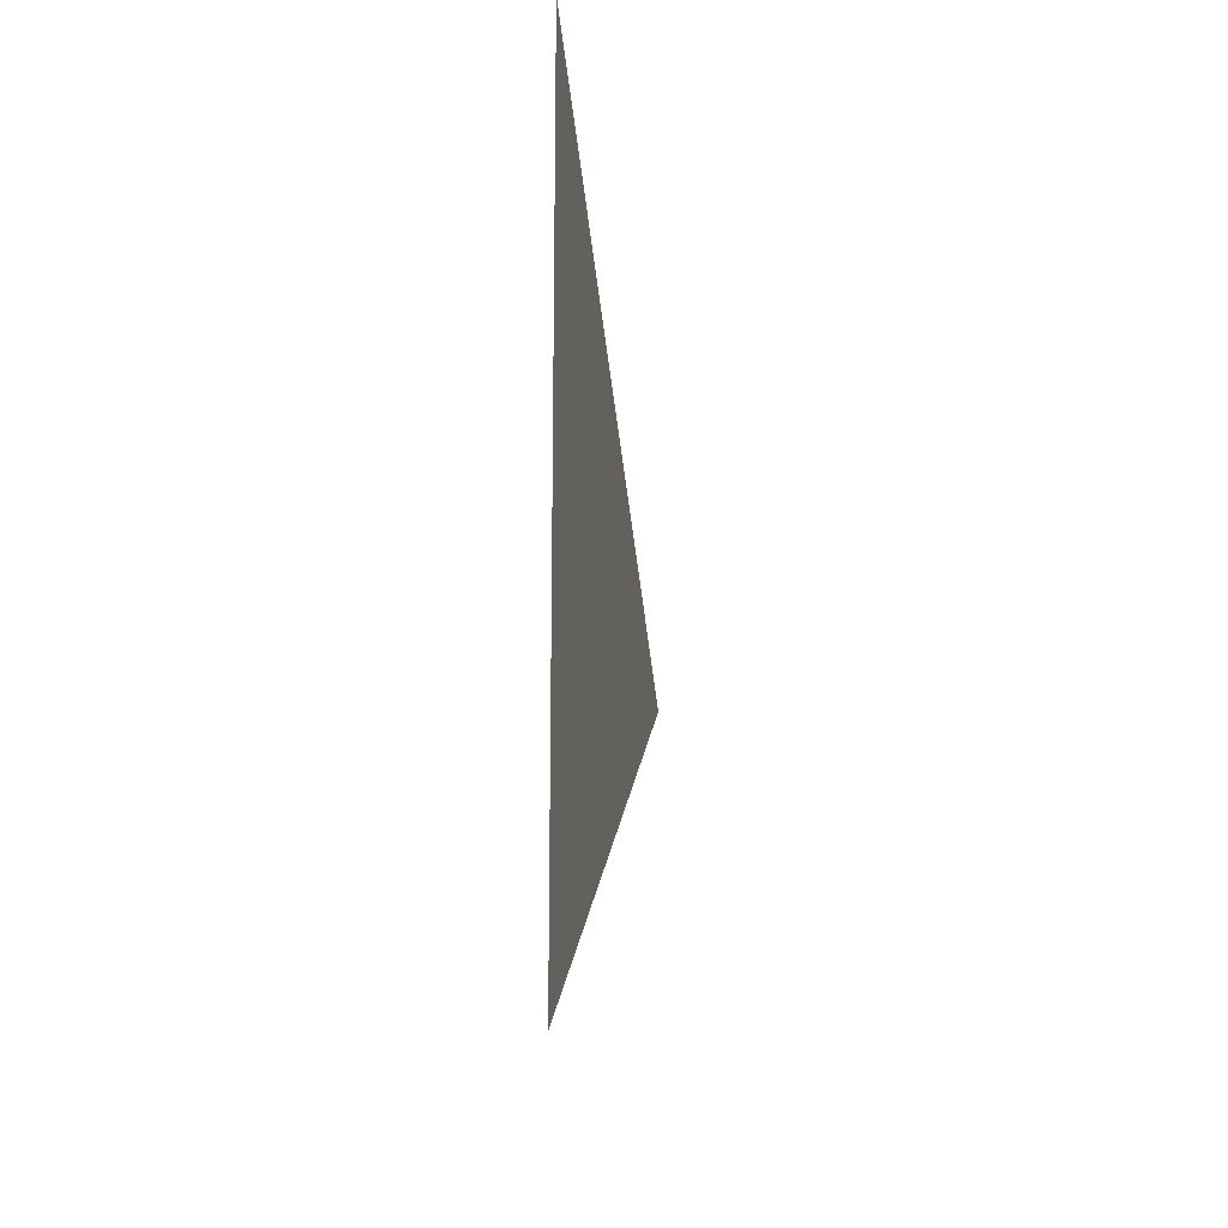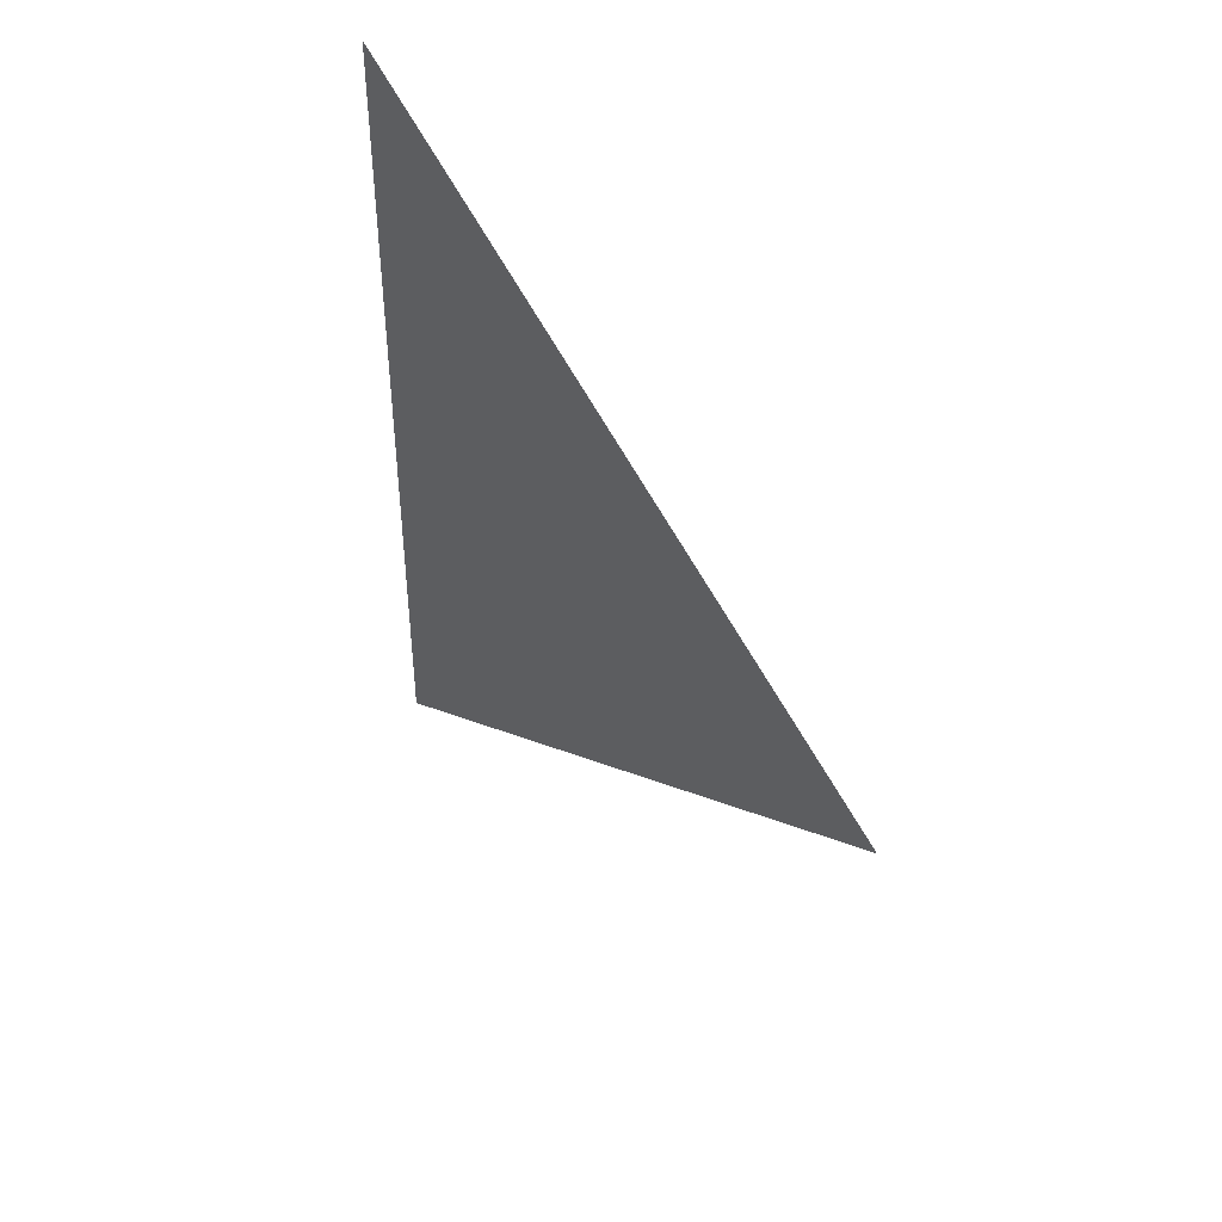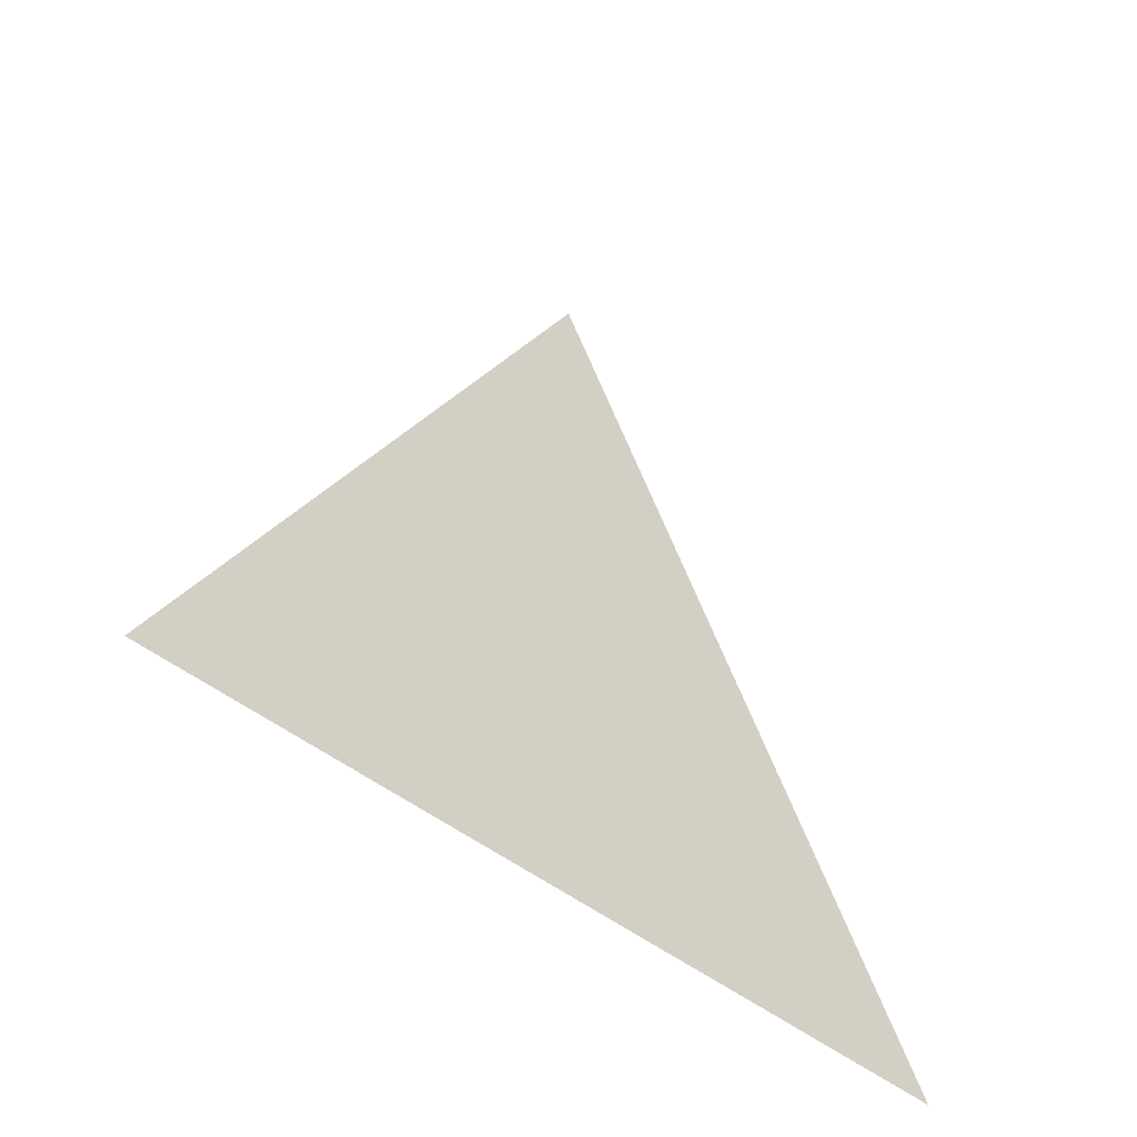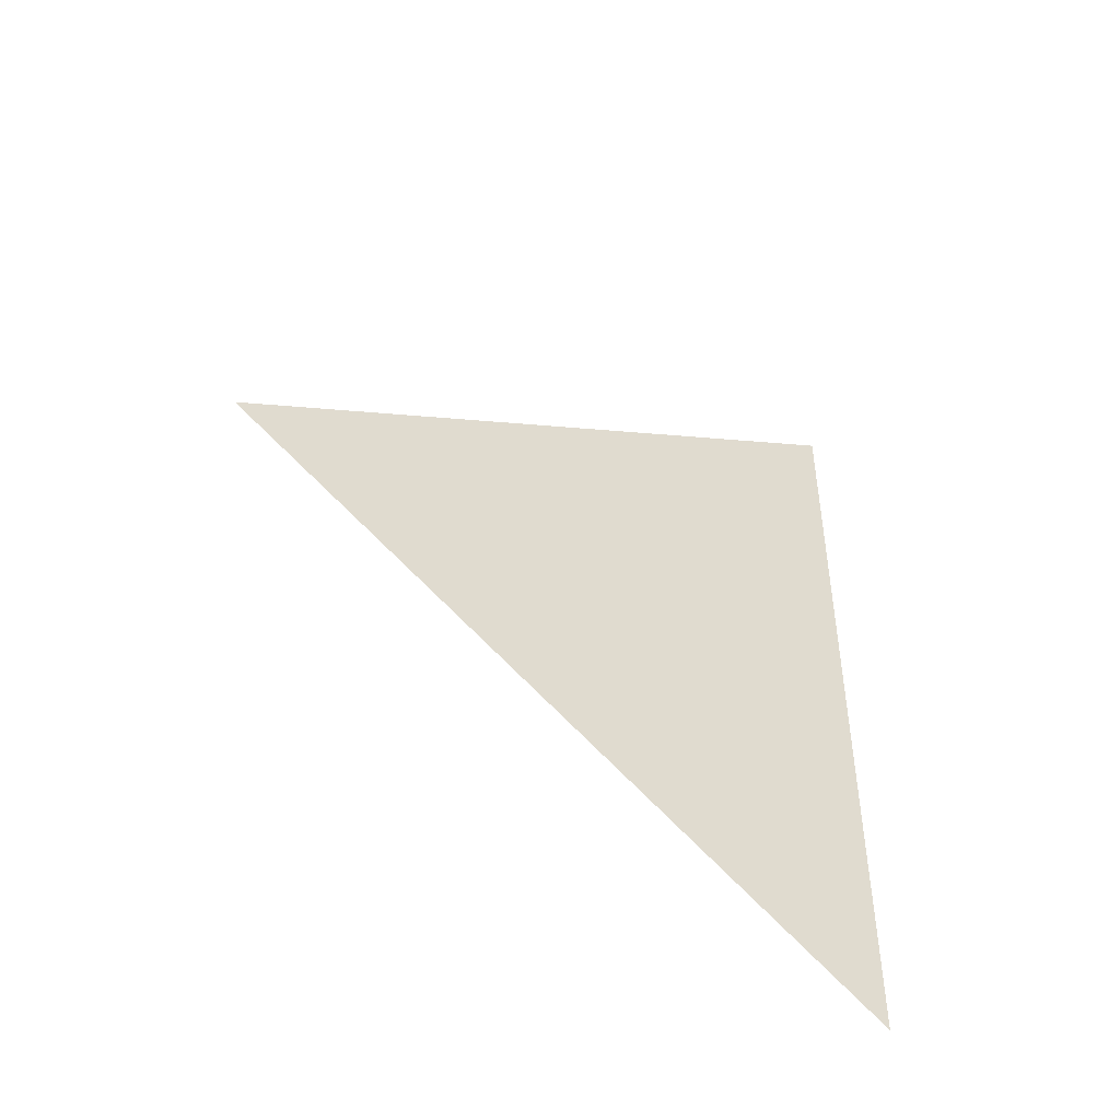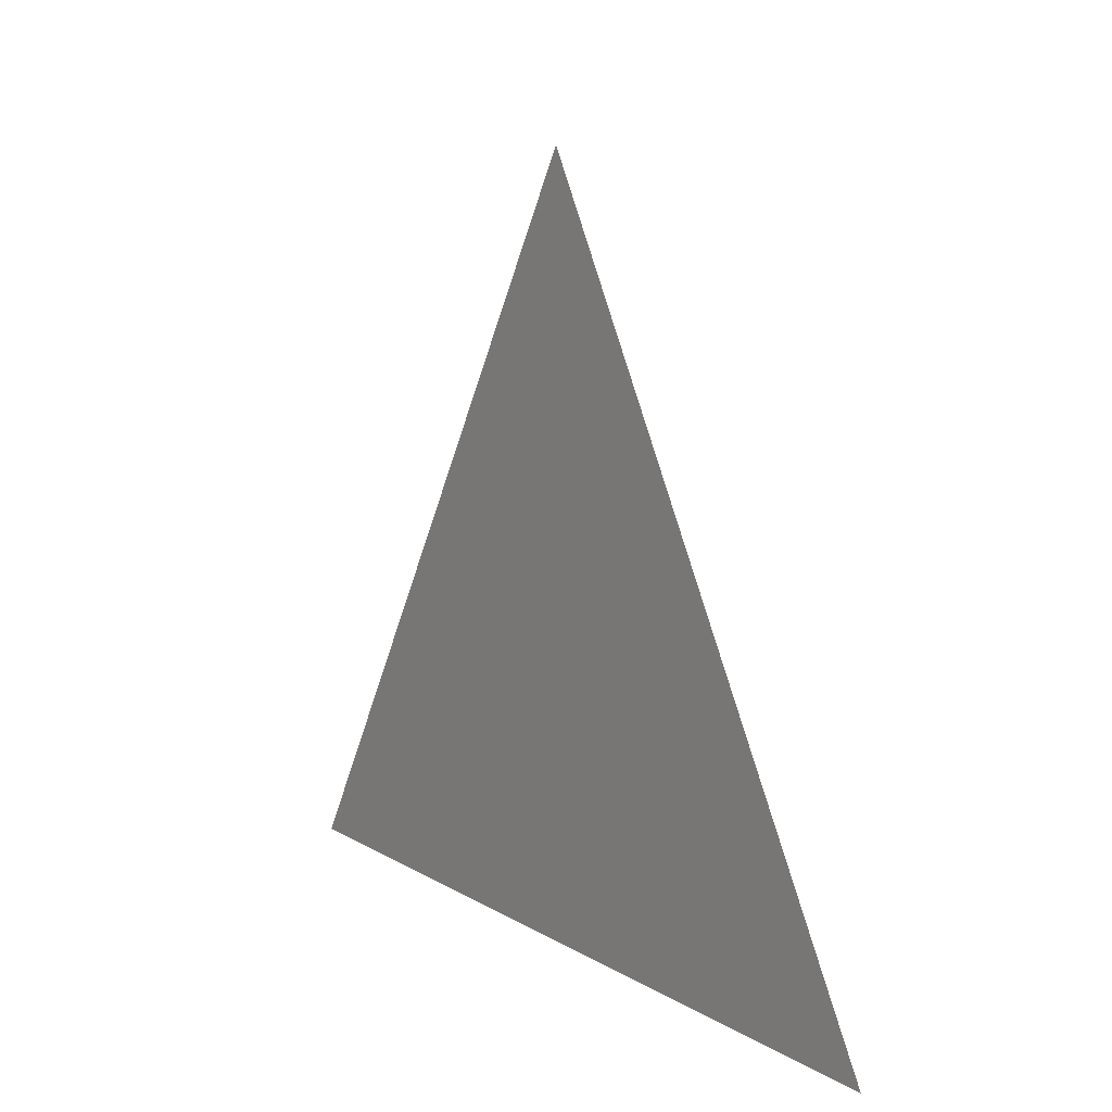
<metadata>
{"format":"obj","ext":"obj","renderer":"f3d","projection":"perspective","resolution":1024,"background":"white","views":[{"elev":-16.6,"azim":7.4,"up":"+Z"},{"elev":43.4,"azim":143.0,"up":"+Z"},{"elev":-46.3,"azim":-132.8,"up":"+Y"},{"elev":-47.0,"azim":-123.6,"up":"+Z"},{"elev":11.1,"azim":144.9,"up":"+Y"}]}
</metadata>
<code>
v 0.007067 3.33 2.045
v 0.007067 3.405 2.088
v 0.007067 3.33 2.131
g group_94_140627855014224
f 1 2 3

</code>
